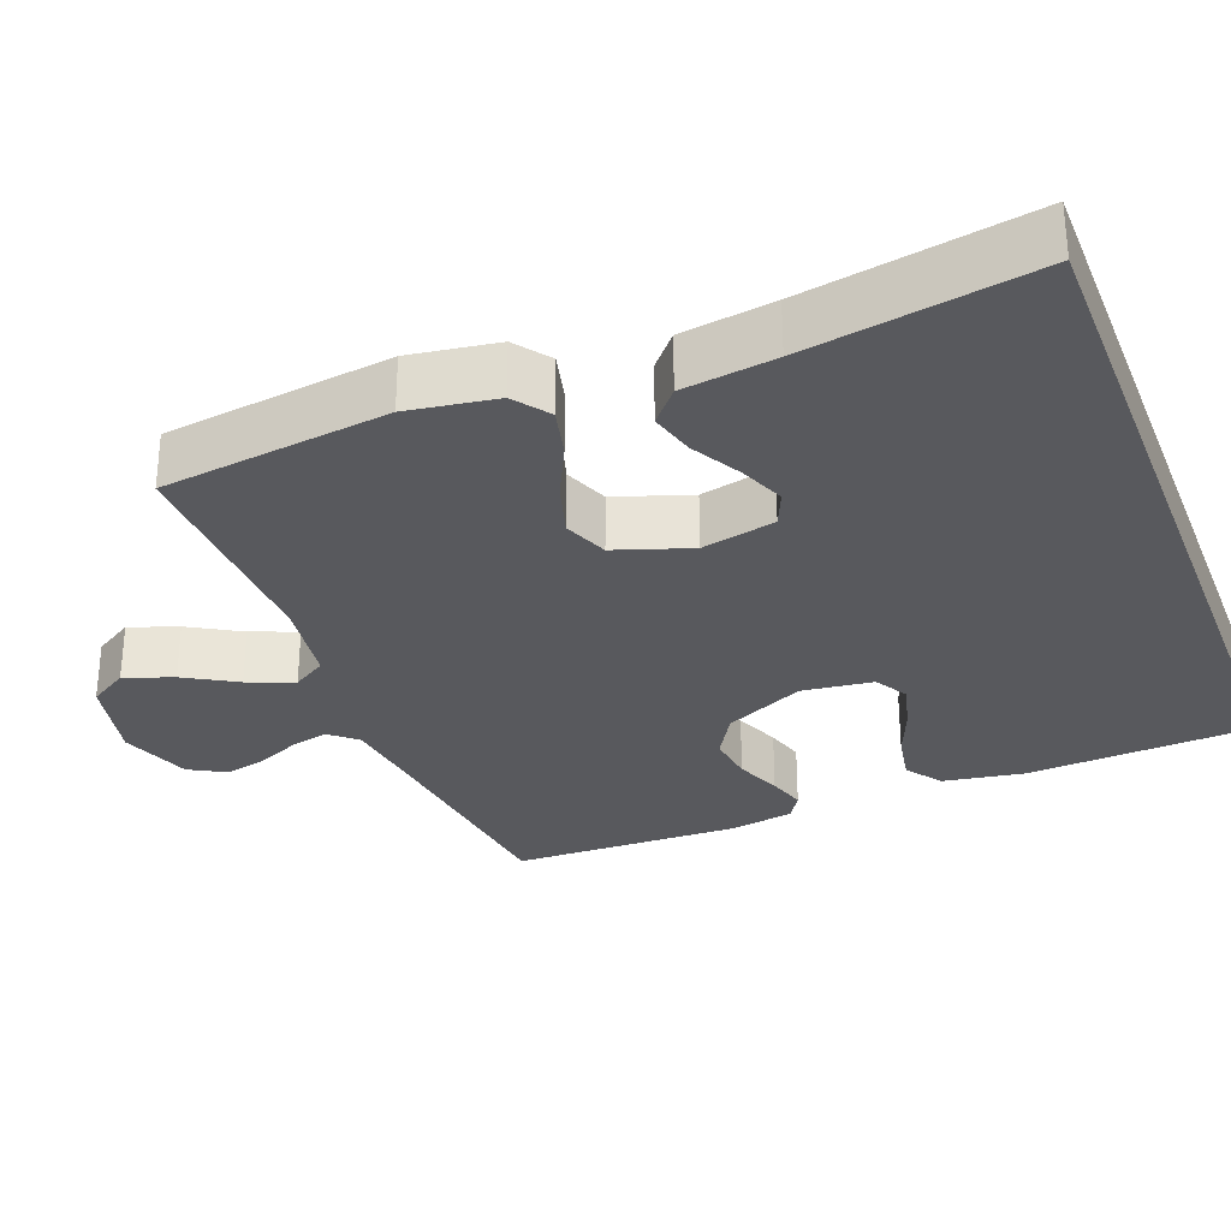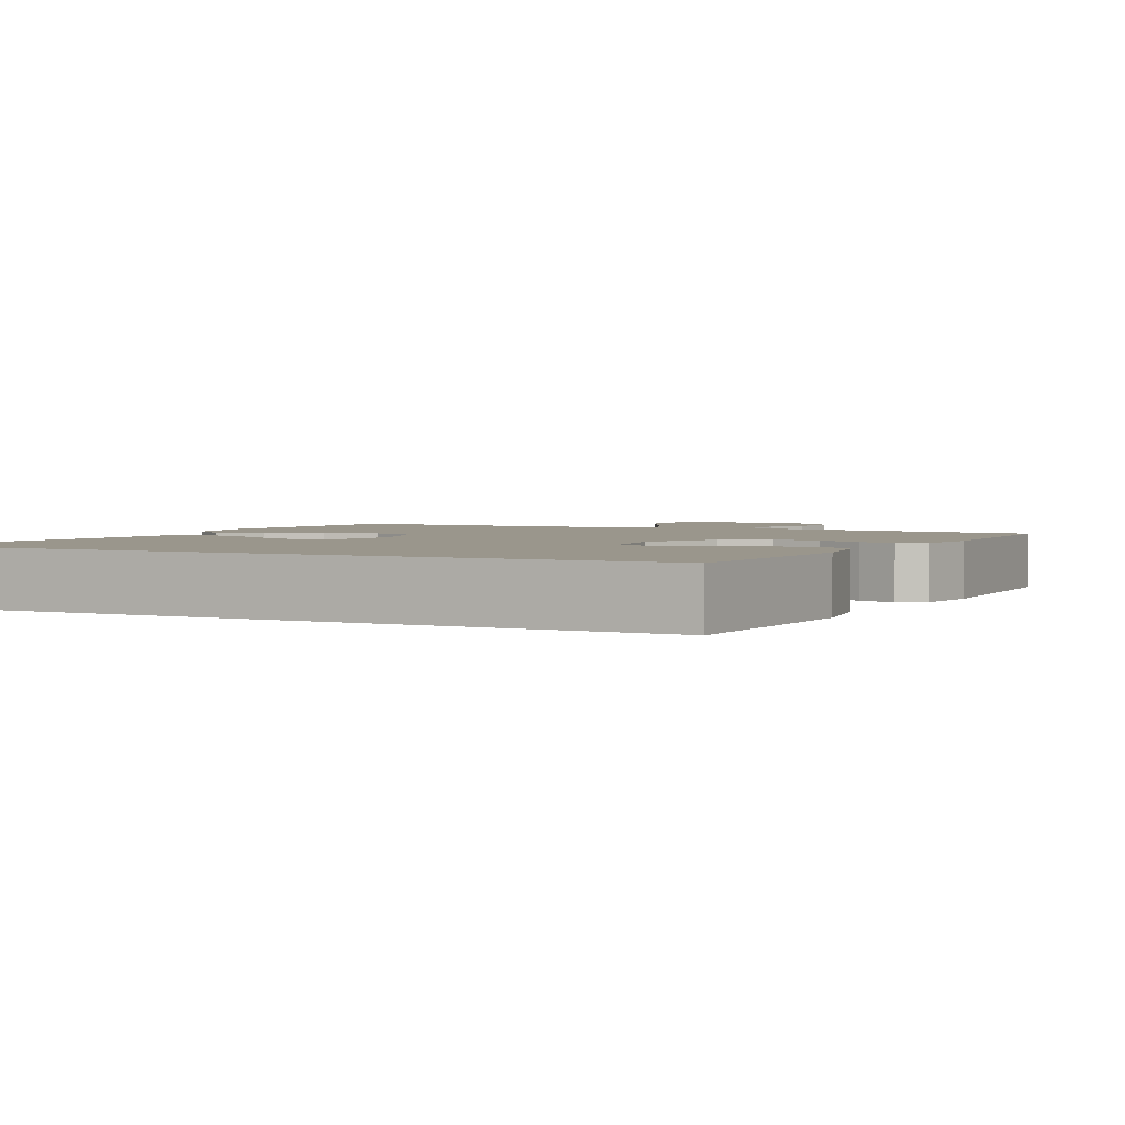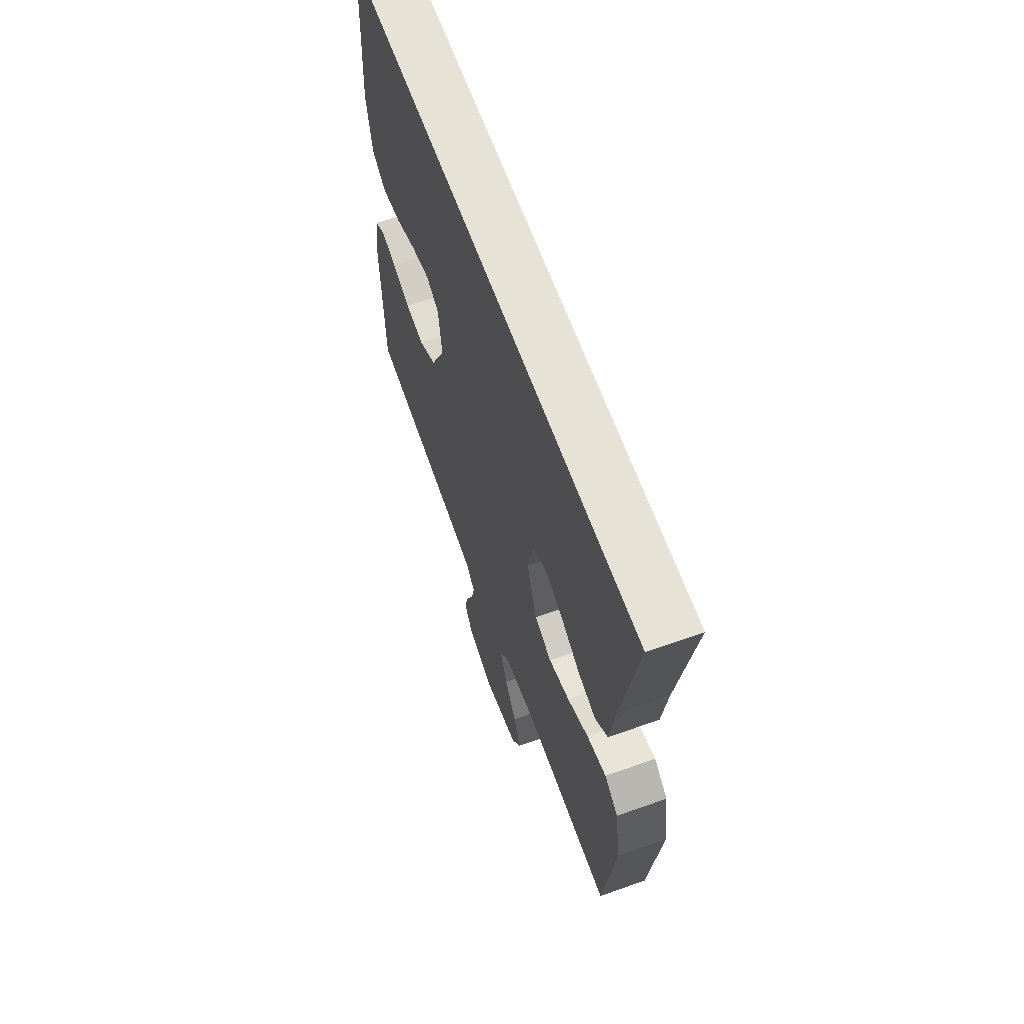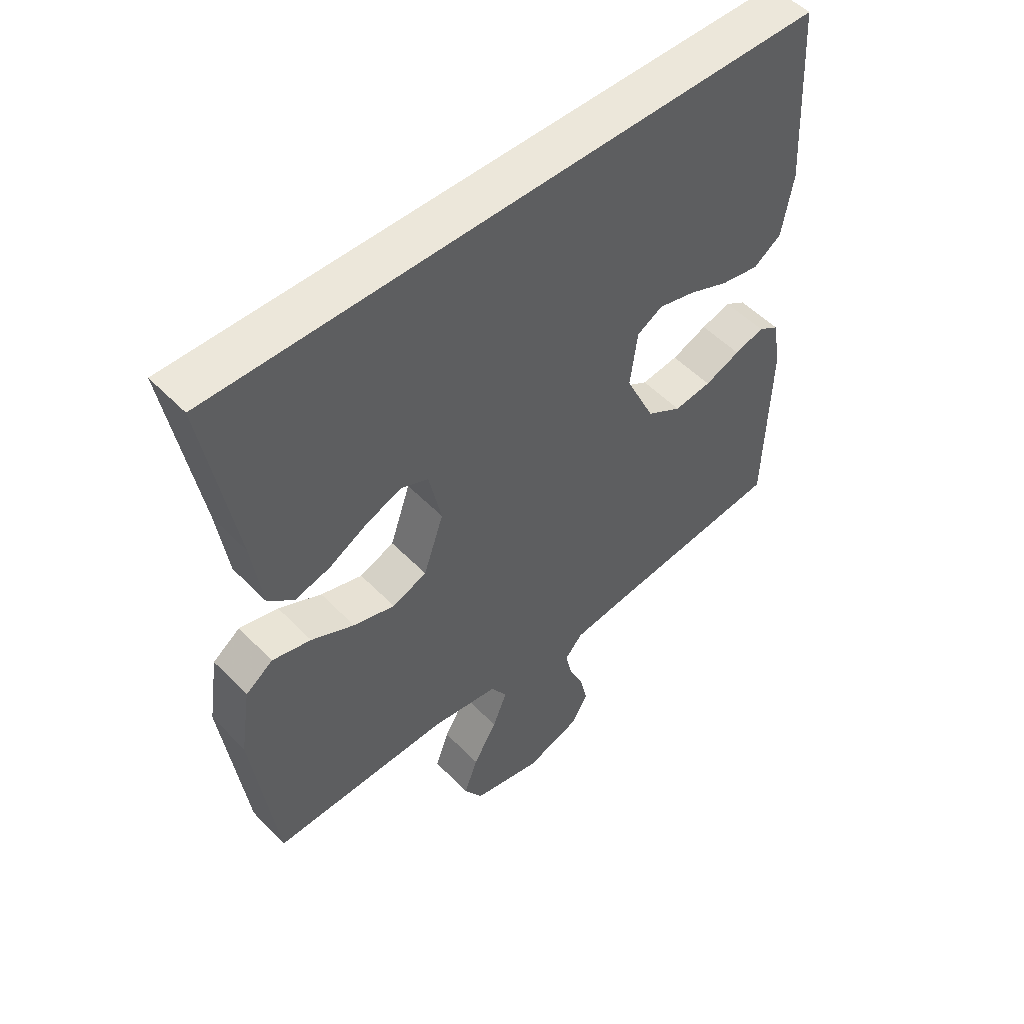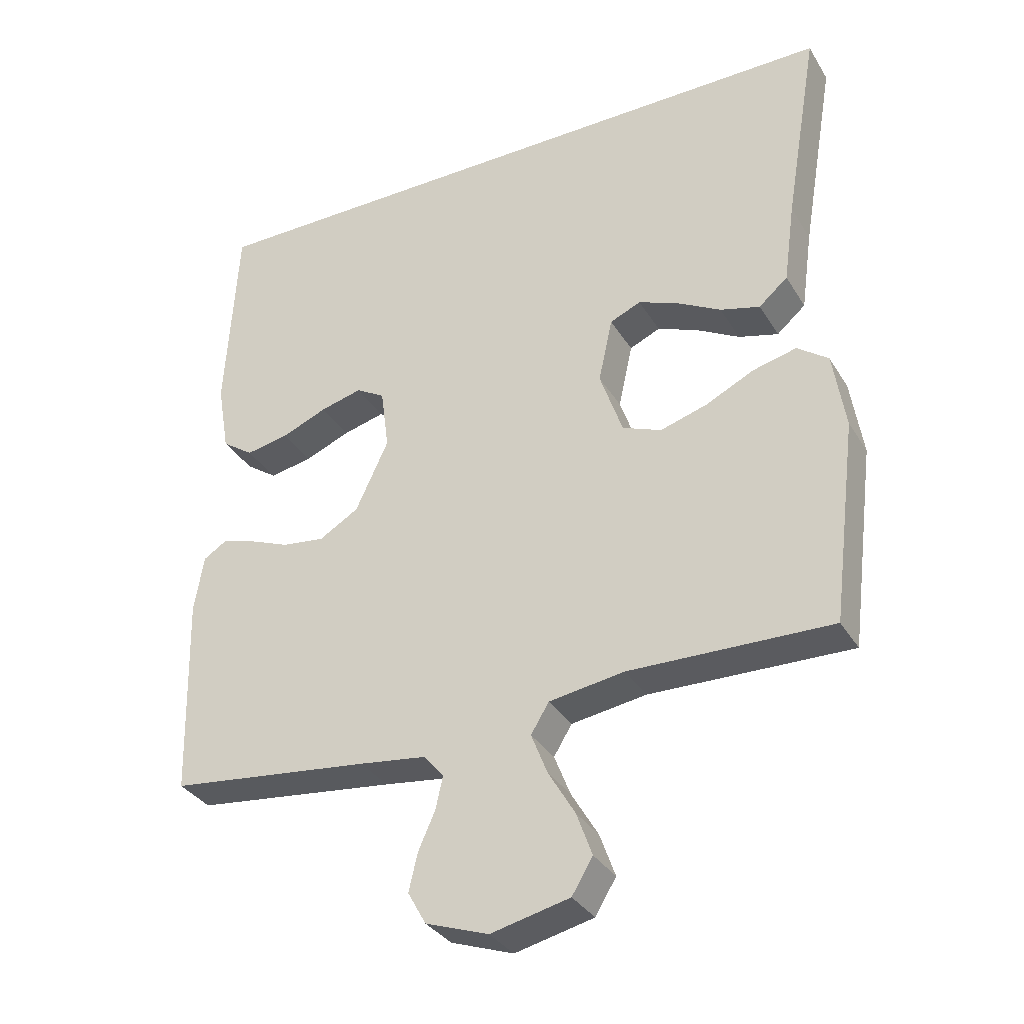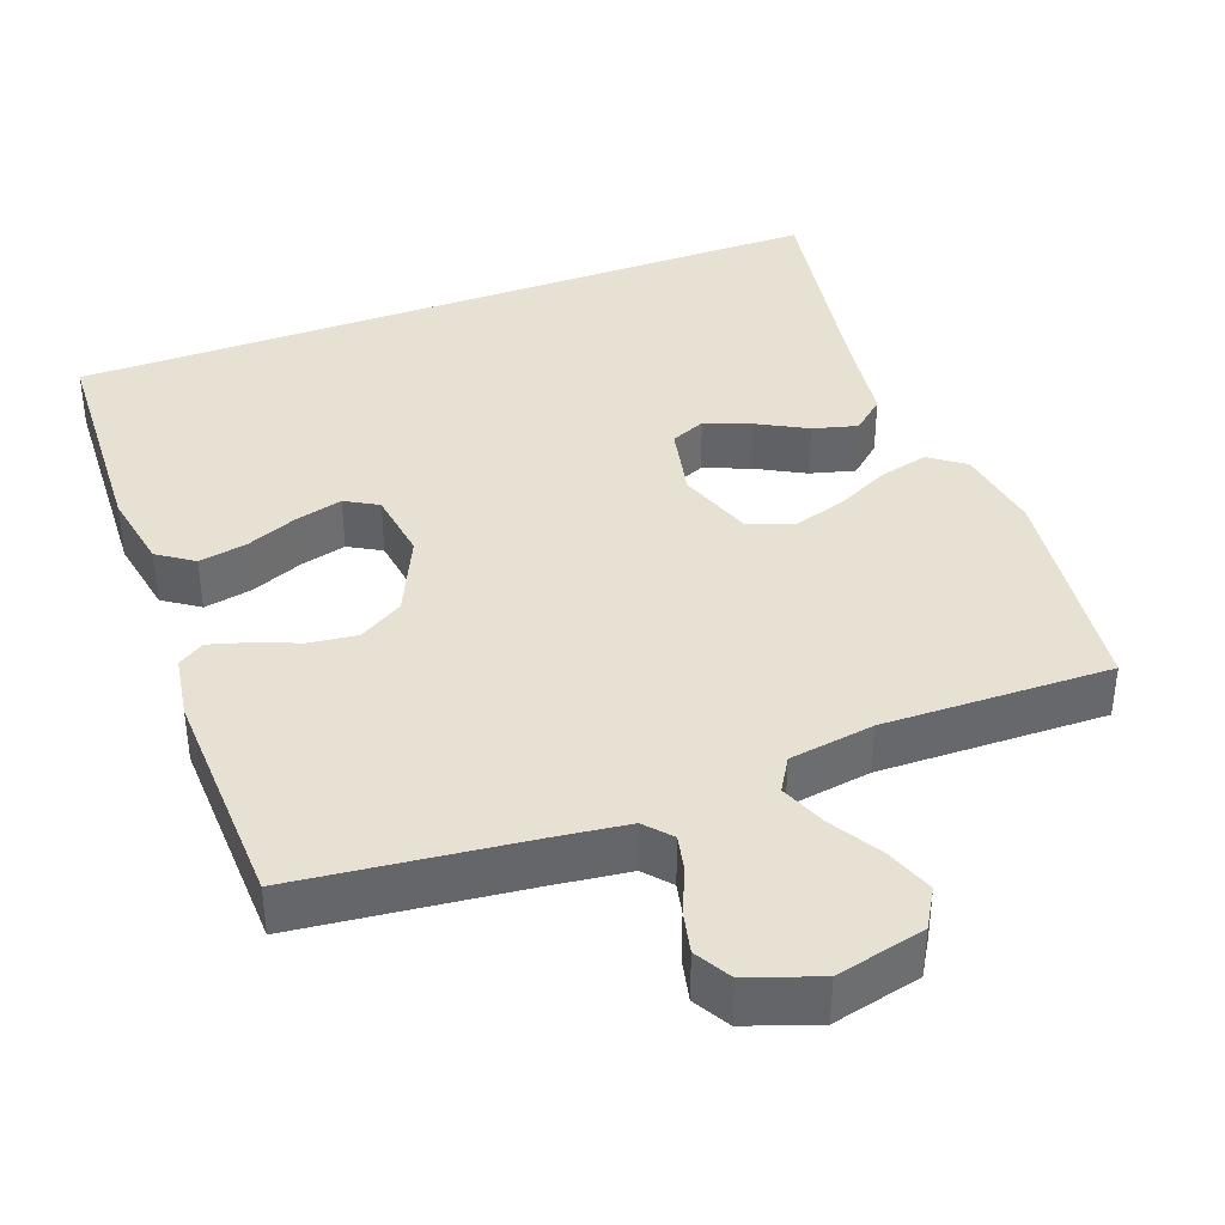
<metadata>
{"format":"obj","ext":"obj","renderer":"f3d","projection":"perspective","resolution":1024,"background":"white","views":[{"elev":-30.2,"azim":-68.7,"up":"+Y"},{"elev":2.5,"azim":26.9,"up":"+Y"},{"elev":63.3,"azim":-109.8,"up":"+Z"},{"elev":52.0,"azim":-42.4,"up":"+Z"},{"elev":-33.8,"azim":-153.0,"up":"+Z"},{"elev":38.6,"azim":159.3,"up":"+Y"}]}
</metadata>
<code>
v -0.537 0.07 0.5
v 0.475 0.07 0.5
v 0.492 0.07 0.2
v 0.474 0.07 0.095
v 0.427 0.07 0.062
v 0.363 0.07 0.074
v 0.295 0.07 0.102
v 0.233 0.07 0.118
v 0.19 0.07 0.093
v 0.178 0.07 0
v 0.227 0.07 -0.105
v 0.286 0.07 -0.14
v 0.349 0.07 -0.132
v 0.409 0.07 -0.108
v 0.459 0.07 -0.093
v 0.494 0.07 -0.115
v 0.508 0.07 -0.2
v 0.5 0.07 -0.5
v 0.2 0.07 -0.535
v 0.101 0.07 -0.548
v 0.071 0.07 -0.583
v 0.082 0.07 -0.632
v 0.107 0.07 -0.688
v 0.12 0.07 -0.744
v 0.093 0.07 -0.792
v 0 0.07 -0.825
v -0.117 0.07 -0.798
v -0.148 0.07 -0.747
v -0.125 0.07 -0.683
v -0.085 0.07 -0.615
v -0.061 0.07 -0.554
v -0.088 0.07 -0.51
v -0.2 0.07 -0.493
v -0.5 0.07 -0.5
v -0.538 0.07 -0.2
v -0.52 0.07 -0.084
v -0.474 0.07 -0.05
v -0.409 0.07 -0.066
v -0.337 0.07 -0.101
v -0.267 0.07 -0.122
v -0.209 0.07 -0.099
v -0.175 0.07 0
v -0.196 0.07 0.097
v -0.242 0.07 0.117
v -0.302 0.07 0.093
v -0.367 0.07 0.057
v -0.426 0.07 0.041
v -0.469 0.07 0.078
v -0.486 0.07 0.2
v -0.537 0 0.5
v 0.475 0 0.5
v 0.492 0 0.2
v 0.474 0 0.095
v 0.427 0 0.062
v 0.363 0 0.074
v 0.295 0 0.102
v 0.233 0 0.118
v 0.19 0 0.093
v 0.178 0 0
v 0.227 0 -0.105
v 0.286 0 -0.14
v 0.349 0 -0.132
v 0.409 0 -0.108
v 0.459 0 -0.093
v 0.494 0 -0.115
v 0.508 0 -0.2
v 0.5 0 -0.5
v 0.2 0 -0.535
v 0.101 0 -0.548
v 0.071 0 -0.583
v 0.082 0 -0.632
v 0.107 0 -0.688
v 0.12 0 -0.744
v 0.093 0 -0.792
v 0 0 -0.825
v -0.117 0 -0.798
v -0.148 0 -0.747
v -0.125 0 -0.683
v -0.085 0 -0.615
v -0.061 0 -0.554
v -0.088 0 -0.51
v -0.2 0 -0.493
v -0.5 0 -0.5
v -0.538 0 -0.2
v -0.52 0 -0.084
v -0.474 0 -0.05
v -0.409 0 -0.066
v -0.337 0 -0.101
v -0.267 0 -0.122
v -0.209 0 -0.099
v -0.175 0 0
v -0.196 0 0.097
v -0.242 0 0.117
v -0.302 0 0.093
v -0.367 0 0.057
v -0.426 0 0.041
v -0.469 0 0.078
v -0.486 0 0.2
f 47 48 49
f 46 47 49
f 45 46 49
f 49 1 2
f 45 49 2
f 44 45 2
f 43 44 2 3
f 42 43 3
f 37 38 39
f 36 37 39
f 35 36 39
f 34 35 39
f 33 34 39
f 32 33 39 40
f 31 32 40 41
f 28 29 30
f 27 28 30
f 26 27 30
f 25 26 30
f 24 25 30
f 23 24 30
f 22 23 30
f 21 22 30 31
f 31 41 42
f 21 31 42
f 20 21 42
f 17 18 19
f 16 17 19
f 15 16 19
f 14 15 19
f 13 14 19
f 12 13 19 20
f 5 6 7
f 4 5 7
f 3 4 7
f 3 7 8
f 42 3 8
f 11 12 20 42
f 10 11 42
f 9 10 42
f 8 9 42
f 98 97 96
f 98 96 95
f 98 95 94
f 51 50 98
f 51 98 94
f 51 94 93
f 52 51 93 92
f 52 92 91
f 88 87 86
f 88 86 85
f 88 85 84
f 88 84 83
f 88 83 82
f 89 88 82 81
f 90 89 81 80
f 79 78 77
f 79 77 76
f 79 76 75
f 79 75 74
f 79 74 73
f 79 73 72
f 79 72 71
f 80 79 71 70
f 91 90 80
f 91 80 70
f 91 70 69
f 68 67 66
f 68 66 65
f 68 65 64
f 68 64 63
f 68 63 62
f 69 68 62 61
f 56 55 54
f 56 54 53
f 56 53 52
f 57 56 52
f 57 52 91
f 91 69 61 60
f 91 60 59
f 91 59 58
f 91 58 57
f 1 50 51 2
f 2 51 52 3
f 3 52 53 4
f 4 53 54 5
f 5 54 55 6
f 6 55 56 7
f 7 56 57 8
f 8 57 58 9
f 9 58 59 10
f 10 59 60 11
f 11 60 61 12
f 12 61 62 13
f 13 62 63 14
f 14 63 64 15
f 15 64 65 16
f 16 65 66 17
f 17 66 67 18
f 18 67 68 19
f 19 68 69 20
f 20 69 70 21
f 21 70 71 22
f 22 71 72 23
f 23 72 73 24
f 24 73 74 25
f 25 74 75 26
f 26 75 76 27
f 27 76 77 28
f 28 77 78 29
f 29 78 79 30
f 30 79 80 31
f 31 80 81 32
f 32 81 82 33
f 33 82 83 34
f 34 83 84 35
f 35 84 85 36
f 36 85 86 37
f 37 86 87 38
f 38 87 88 39
f 39 88 89 40
f 40 89 90 41
f 41 90 91 42
f 42 91 92 43
f 43 92 93 44
f 44 93 94 45
f 45 94 95 46
f 46 95 96 47
f 47 96 97 48
f 48 97 98 49
f 49 98 50 1

</code>
